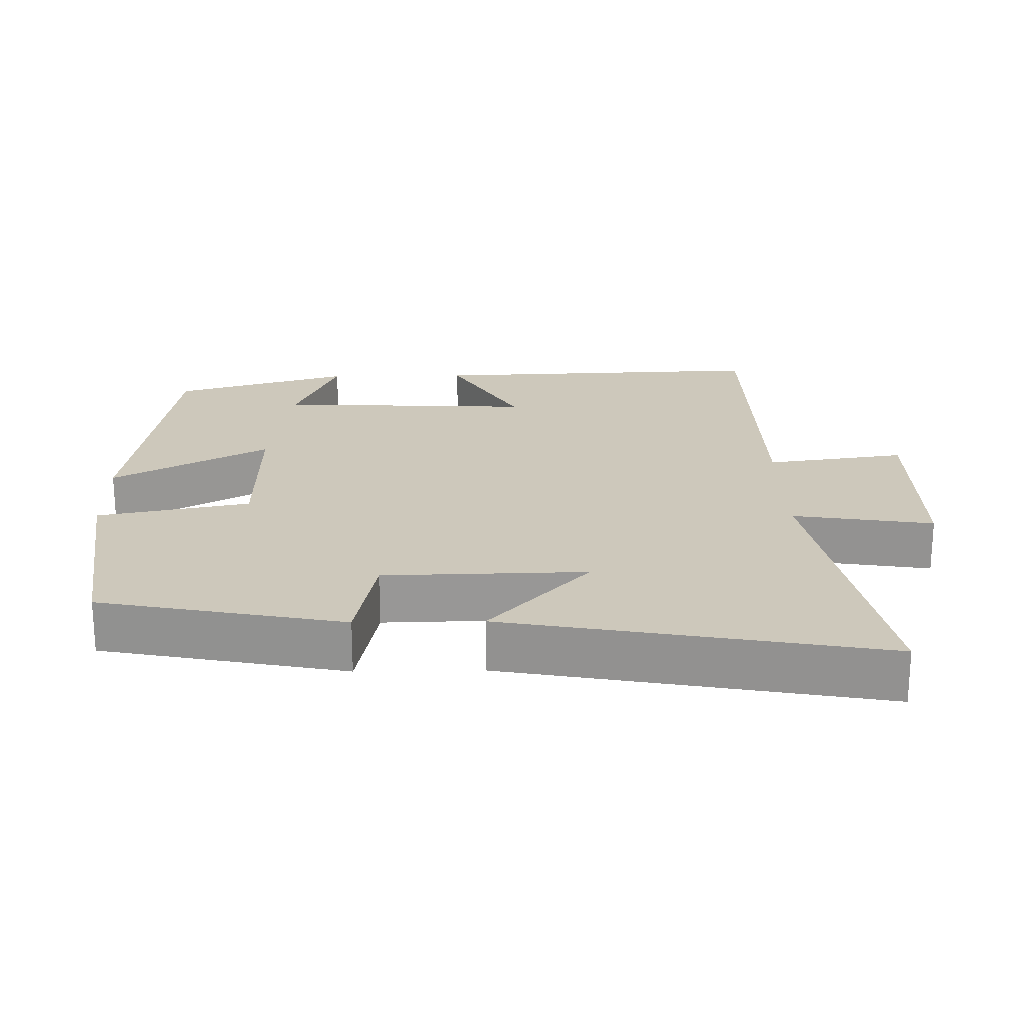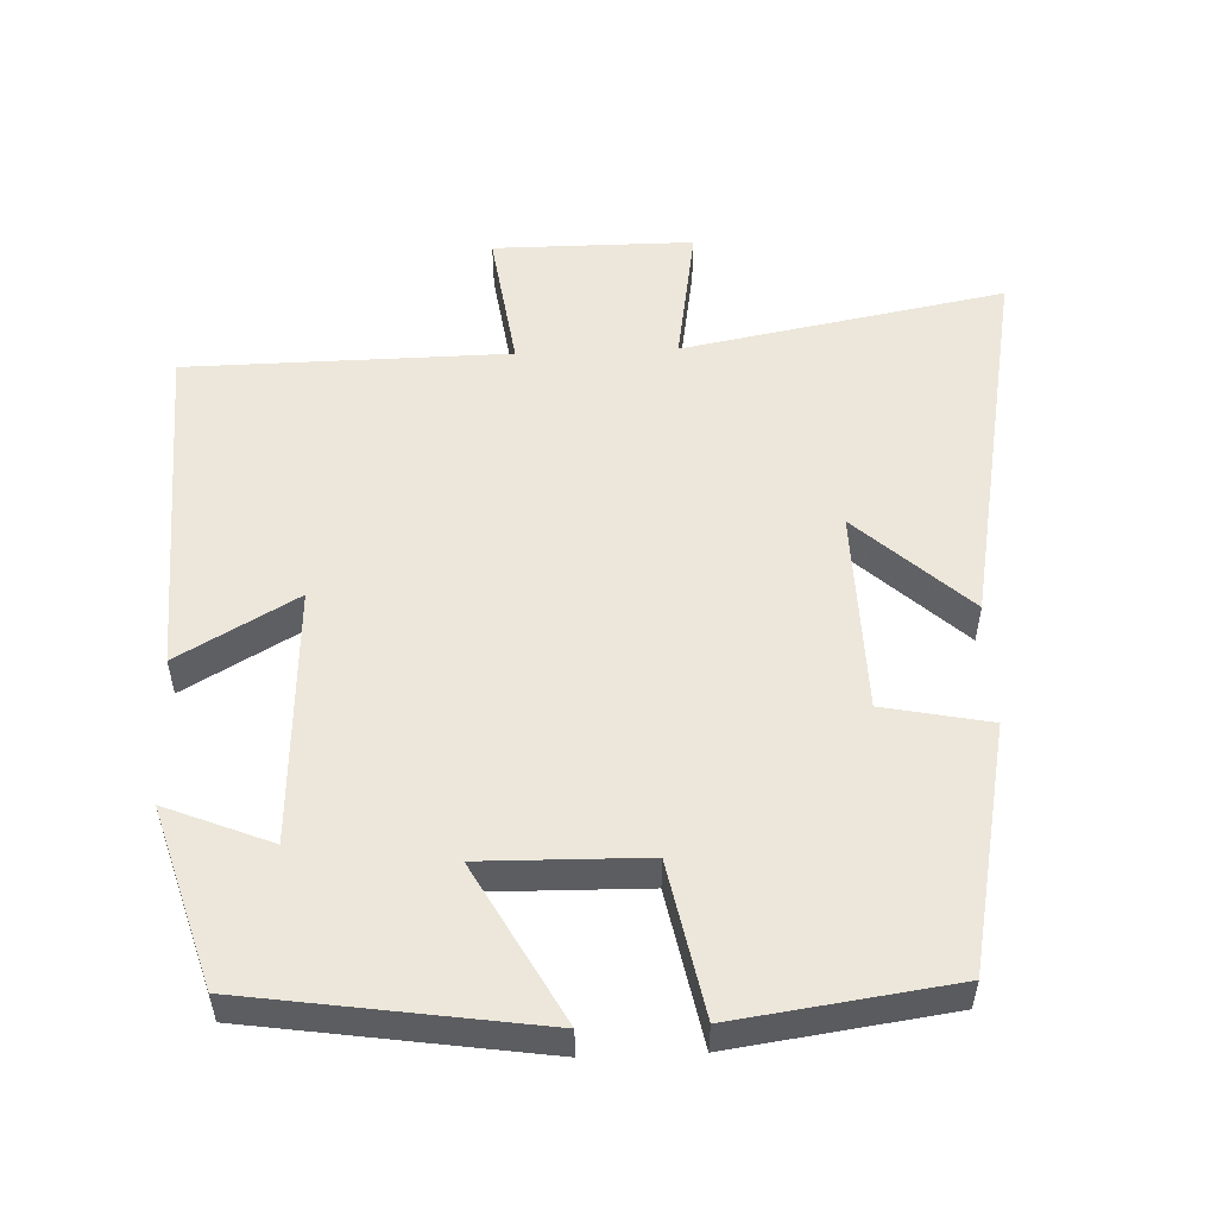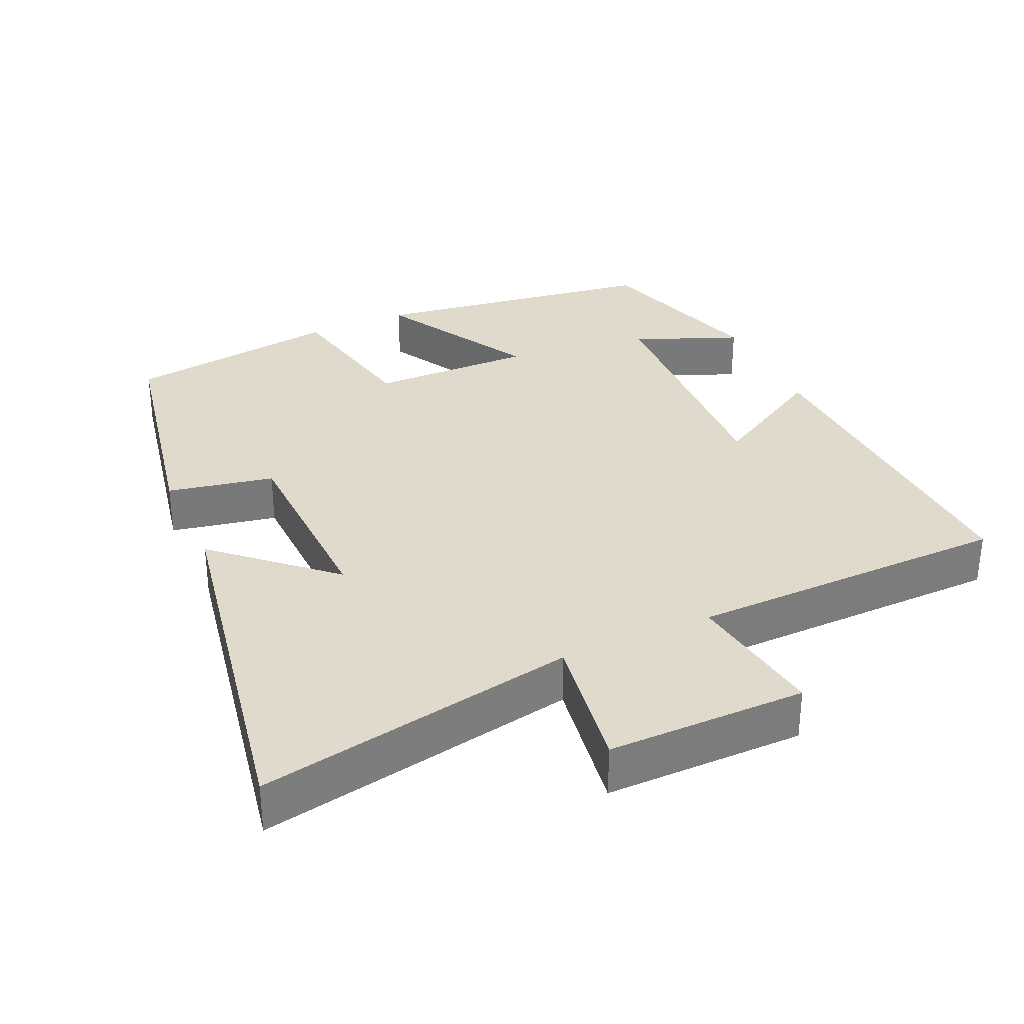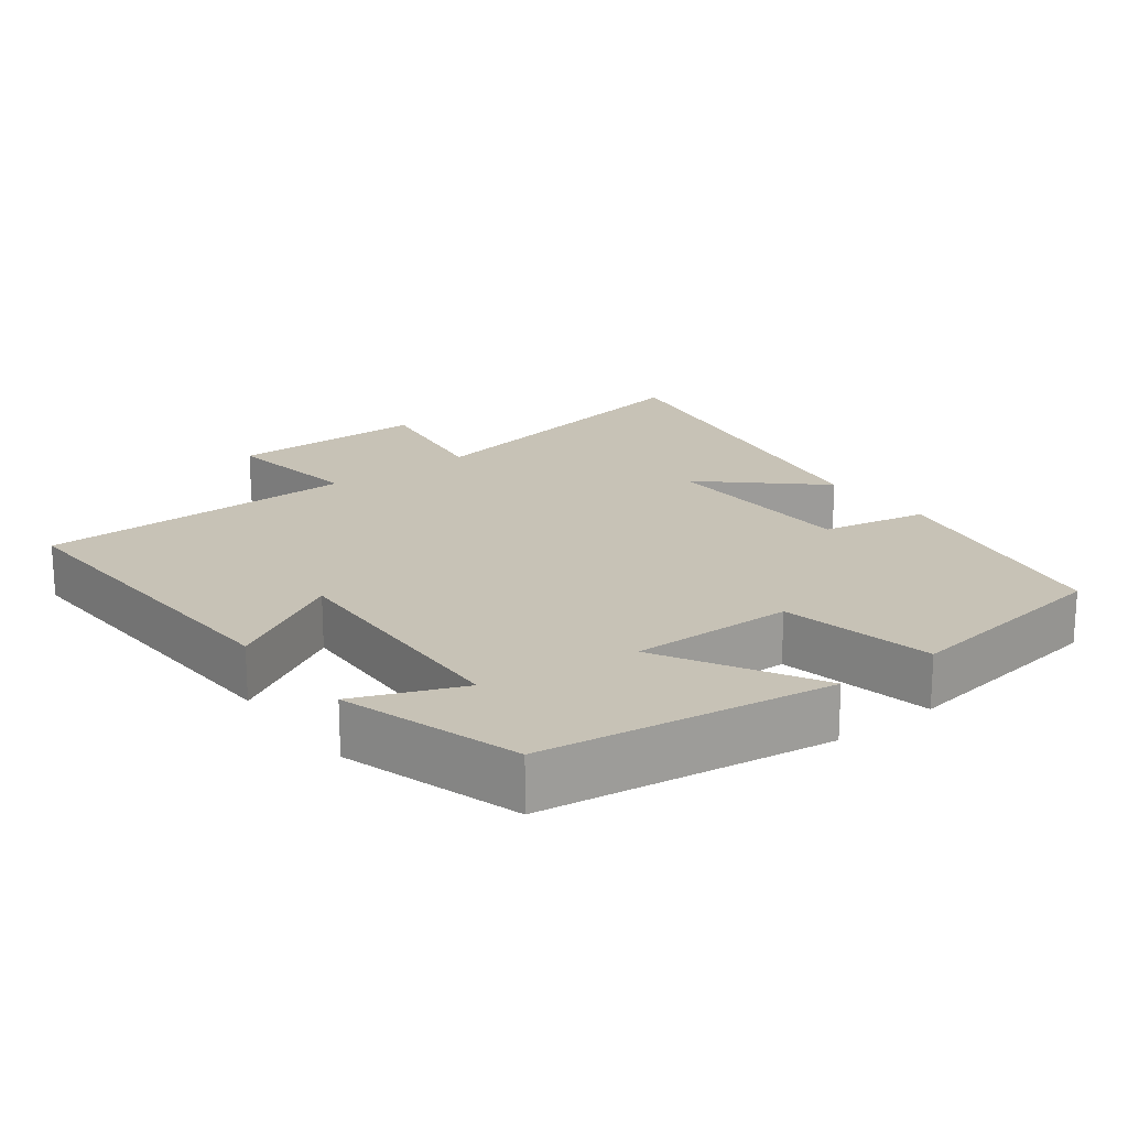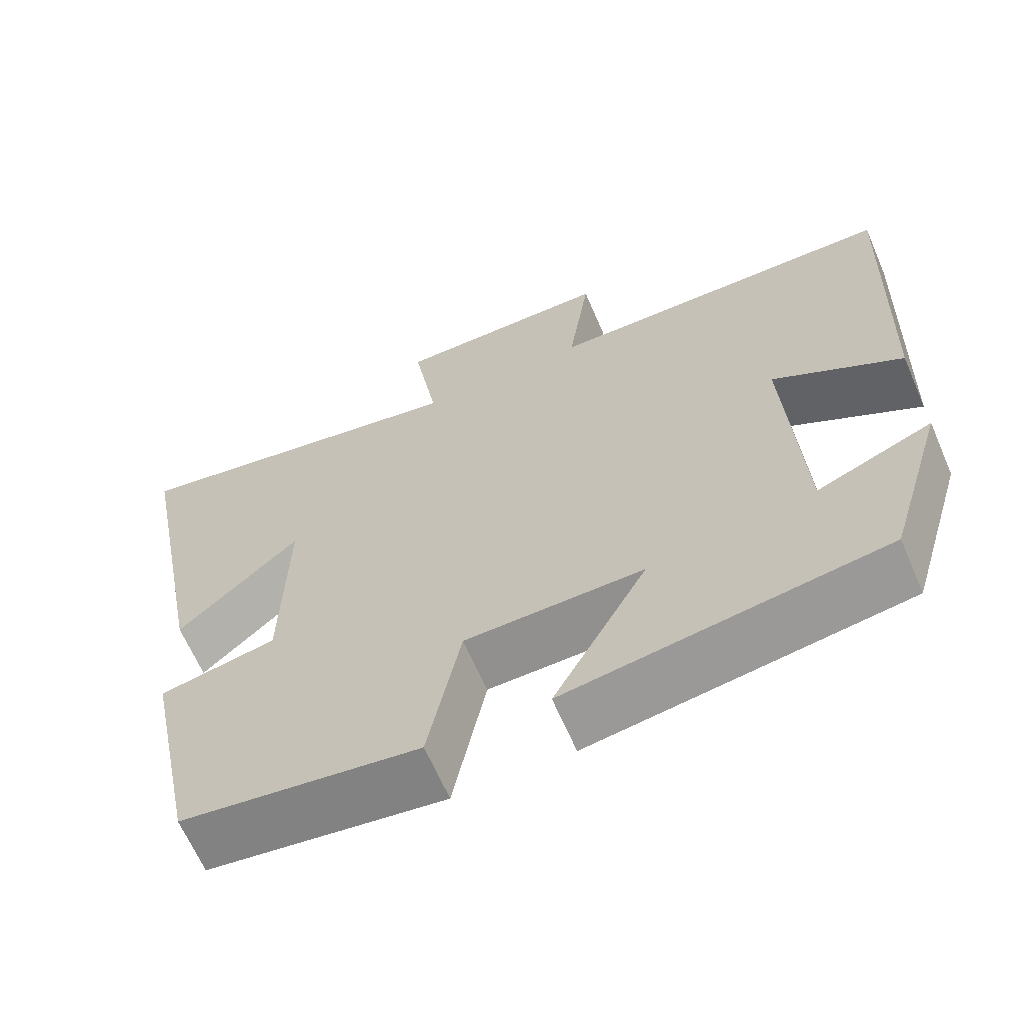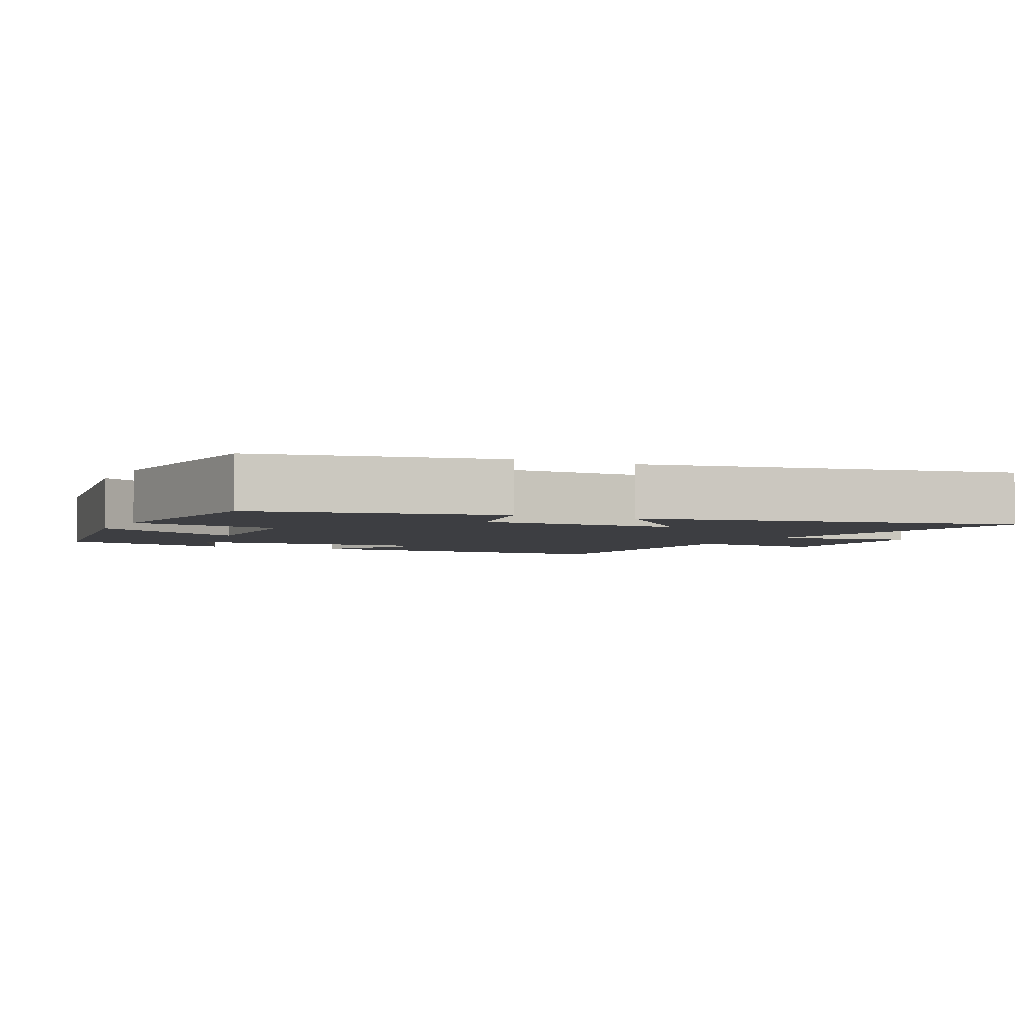
<metadata>
{"format":"obj","ext":"obj","renderer":"f3d","projection":"perspective","resolution":1024,"background":"white","views":[{"elev":22.0,"azim":-91.1,"up":"+Y"},{"elev":53.5,"azim":177.7,"up":"+Y"},{"elev":32.5,"azim":-24.6,"up":"+Y"},{"elev":19.3,"azim":142.5,"up":"+Y"},{"elev":-65.2,"azim":23.4,"up":"+Z"},{"elev":-3.5,"azim":-115.3,"up":"+Y"}]}
</metadata>
<code>
v -0.431 0.07 -0.458
v -0.5 0.07 -0.116
v -0.351 0.07 -0.086
v -0.345 0.07 0.198
v -0.5 0.07 0.056
v -0.599 0.07 0.584
v -0.15 0.07 0.5
v -0.182 0.07 0.697
v 0.096 0.07 0.697
v 0.068 0.07 0.5
v 0.518 0.07 0.494
v 0.5 0.07 0.015
v 0.335 0.07 0.109
v 0.353 0.07 -0.251
v 0.5 0.07 -0.191
v 0.425 0.07 -0.44
v 0.021 0.07 -0.5
v 0.141 0.07 -0.282
v -0.087 0.07 -0.286
v -0.129 0.07 -0.5
v -0.431 0 -0.458
v -0.5 0 -0.116
v -0.351 0 -0.086
v -0.345 0 0.198
v -0.5 0 0.056
v -0.599 0 0.584
v -0.15 0 0.5
v -0.182 0 0.697
v 0.096 0 0.697
v 0.068 0 0.5
v 0.518 0 0.494
v 0.5 0 0.015
v 0.335 0 0.109
v 0.353 0 -0.251
v 0.5 0 -0.191
v 0.425 0 -0.44
v 0.021 0 -0.5
v 0.141 0 -0.282
v -0.087 0 -0.286
v -0.129 0 -0.5
f 1 2 3
f 20 1 3
f 19 20 3
f 18 19 3 4
f 16 17 18
f 16 18 4
f 14 15 16
f 14 16 4
f 13 14 4
f 10 11 12 13
f 10 13 4
f 7 8 9 10
f 7 10 4
f 4 5 6 7
f 23 22 21
f 23 21 40
f 23 40 39
f 24 23 39 38
f 38 37 36
f 24 38 36
f 36 35 34
f 24 36 34
f 24 34 33
f 33 32 31 30
f 24 33 30
f 30 29 28 27
f 24 30 27
f 27 26 25 24
f 1 21 22 2
f 2 22 23 3
f 3 23 24 4
f 4 24 25 5
f 5 25 26 6
f 6 26 27 7
f 7 27 28 8
f 8 28 29 9
f 9 29 30 10
f 10 30 31 11
f 11 31 32 12
f 12 32 33 13
f 13 33 34 14
f 14 34 35 15
f 15 35 36 16
f 16 36 37 17
f 17 37 38 18
f 18 38 39 19
f 19 39 40 20
f 20 40 21 1

</code>
